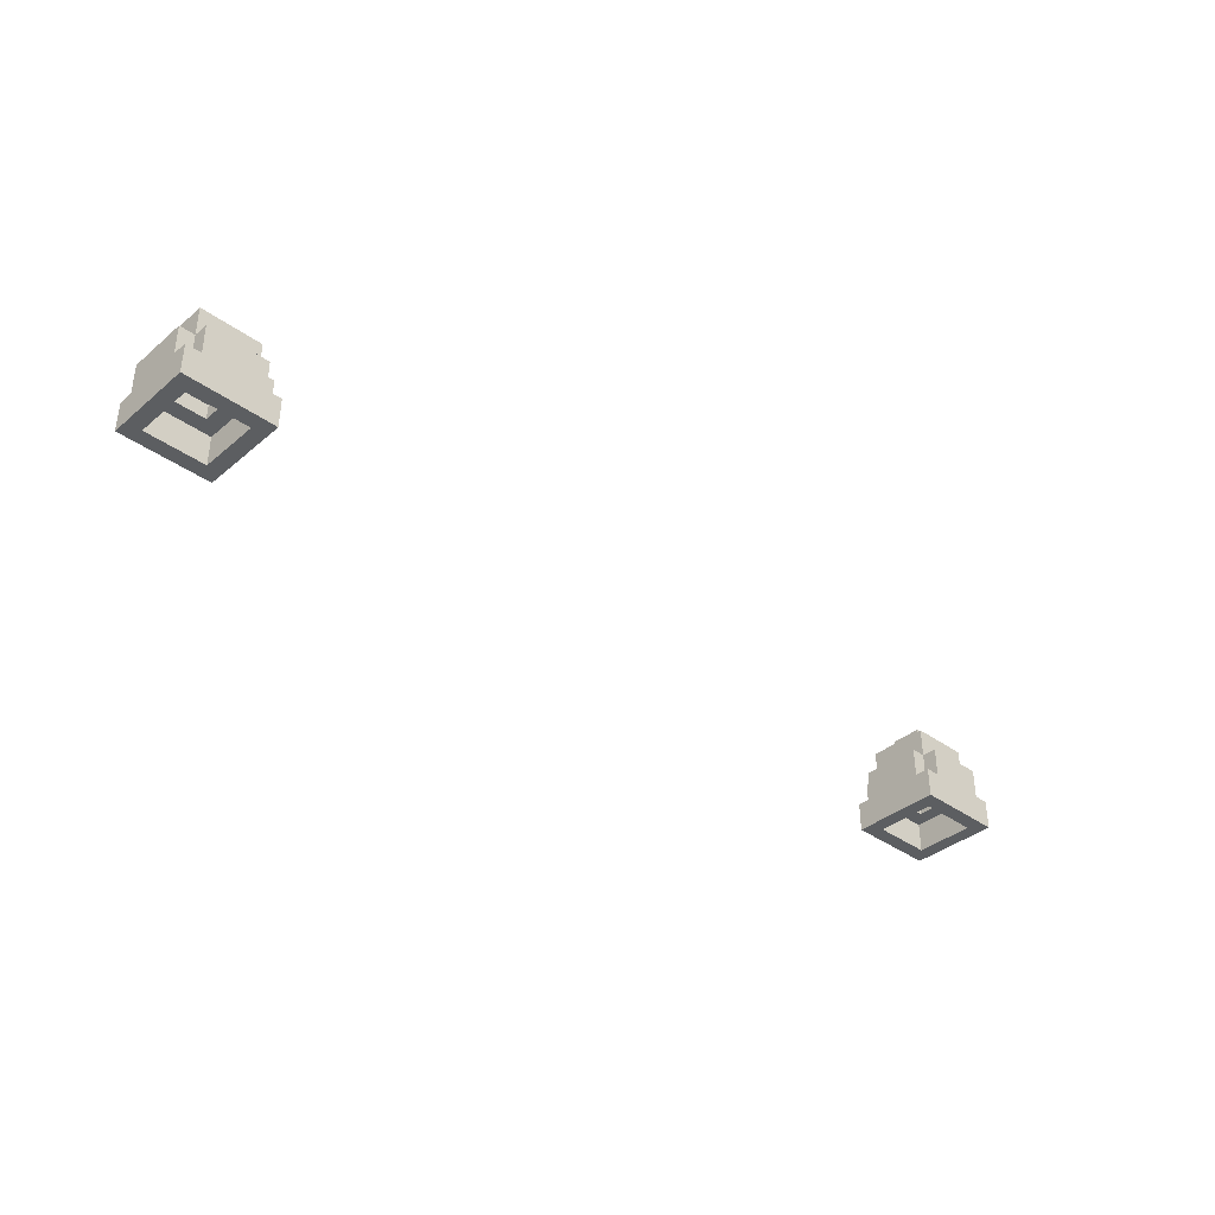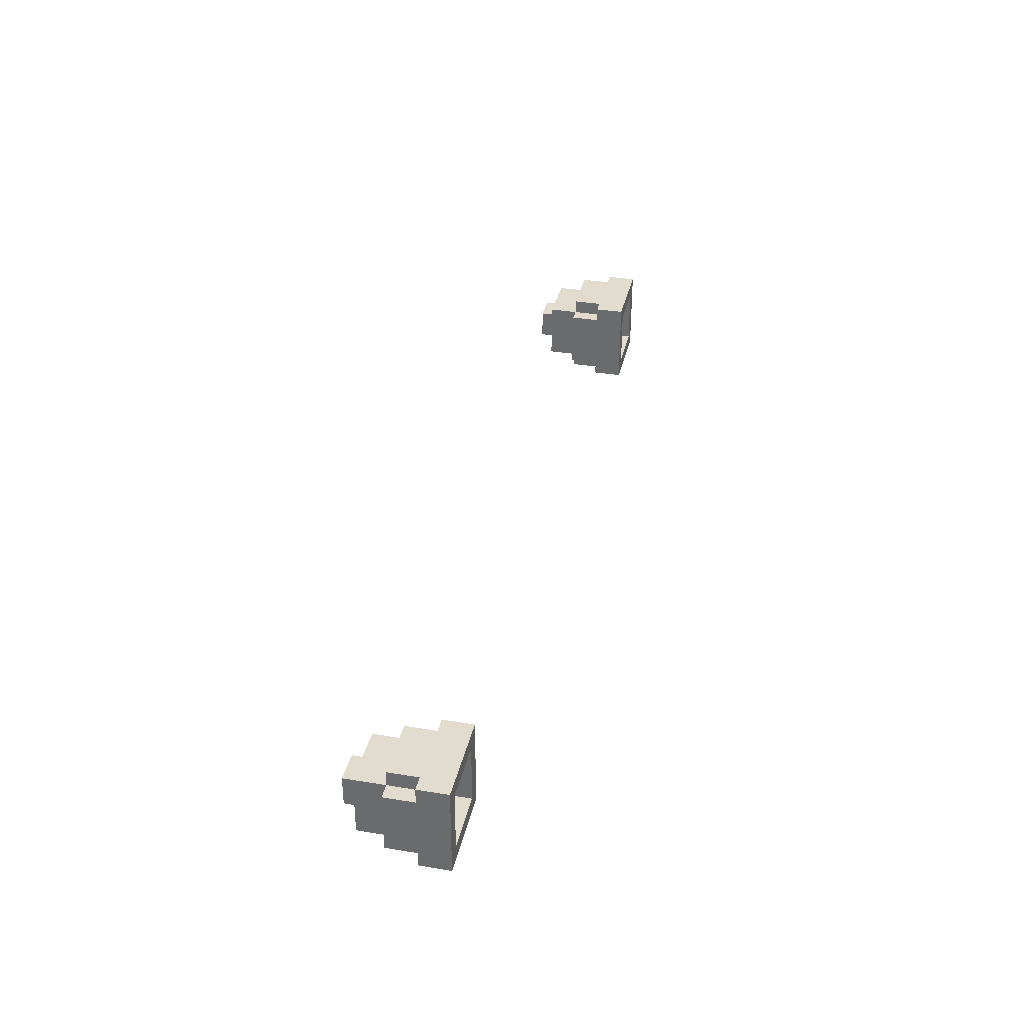
<metadata>
{"format":"obj","ext":"obj","renderer":"f3d","projection":"perspective","resolution":1024,"background":"white","views":[{"elev":-37.3,"azim":-43.0,"up":"+Y"},{"elev":34.7,"azim":-77.6,"up":"+Z"}]}
</metadata>
<code>
o churchbells
v -3.4 8.7 5.7
v -3.4 8.7 5.1
v -3.4 8.9 5.7
v -3.4 8.9 5.6
v -3.4 8.9 5.2
v -3.4 8.9 5.1
v -3.4 9.1 5.6
v -3.4 9.1 5.2
v -3.3 8.9 5.7
v -3.3 8.9 5.6
v -3.3 8.9 5.2
v -3.3 8.9 5.1
v -3.3 9.1 5.7
v -3.3 9.1 5.6
v -3.3 9.1 5.2
v -3.3 9.1 5.1
v -3.3 9.3 5.6
v -3.3 9.3 5.2
v -3.2 9.3 5.5
v -3.2 9.3 5.3
v -3.2 9.4 5.5
v -3.2 9.4 5.3
v -3 8.9 5.5
v -3 8.9 5.3
v -3 9 5.5
v -3 9 5.3
v -2.9 8.7 5.6
v -2.9 8.7 5.2
v -2.9 8.9 5.6
v -2.9 8.9 5.2
v 2.4 8.7 5.7
v 2.4 8.7 5.1
v 2.4 8.9 5.7
v 2.4 8.9 5.6
v 2.4 8.9 5.2
v 2.4 8.9 5.1
v 2.4 9.1 5.6
v 2.4 9.1 5.2
v 2.5 8.9 5.7
v 2.5 8.9 5.6
v 2.5 8.9 5.2
v 2.5 8.9 5.1
v 2.5 9.1 5.7
v 2.5 9.1 5.6
v 2.5 9.1 5.2
v 2.5 9.1 5.1
v 2.5 9.3 5.6
v 2.5 9.3 5.2
v 2.6 9.3 5.5
v 2.6 9.3 5.3
v 2.6 9.4 5.5
v 2.6 9.4 5.3
v 2.8 8.9 5.5
v 2.8 8.9 5.3
v 2.8 9 5.5
v 2.8 9 5.3
v 2.9 8.7 5.6
v 2.9 8.7 5.2
v 2.9 8.9 5.6
v 2.9 8.9 5.2
v -3.3 8.7 5.6
v -3.3 8.7 5.2
v -3.3 8.9 5.6
v -3.3 8.9 5.2
v -3.2 8.9 5.5
v -3.2 8.9 5.3
v -3.2 9 5.5
v -3.2 9 5.3
v -3 9.3 5.5
v -3 9.3 5.3
v -3 9.4 5.5
v -3 9.4 5.3
v -2.9 8.9 5.7
v -2.9 8.9 5.6
v -2.9 8.9 5.2
v -2.9 8.9 5.1
v -2.9 9.1 5.7
v -2.9 9.1 5.6
v -2.9 9.1 5.2
v -2.9 9.1 5.1
v -2.9 9.3 5.6
v -2.9 9.3 5.2
v -2.8 8.7 5.7
v -2.8 8.7 5.1
v -2.8 8.9 5.7
v -2.8 8.9 5.6
v -2.8 8.9 5.2
v -2.8 8.9 5.1
v -2.8 9.1 5.6
v -2.8 9.1 5.2
v 2.5 8.7 5.6
v 2.5 8.7 5.2
v 2.5 8.9 5.6
v 2.5 8.9 5.2
v 2.6 8.9 5.5
v 2.6 8.9 5.3
v 2.6 9 5.5
v 2.6 9 5.3
v 2.8 9.3 5.5
v 2.8 9.3 5.3
v 2.8 9.4 5.5
v 2.8 9.4 5.3
v 2.9 8.9 5.7
v 2.9 8.9 5.6
v 2.9 8.9 5.2
v 2.9 8.9 5.1
v 2.9 9.1 5.7
v 2.9 9.1 5.6
v 2.9 9.1 5.2
v 2.9 9.1 5.1
v 2.9 9.3 5.6
v 2.9 9.3 5.2
v 3 8.7 5.7
v 3 8.7 5.1
v 3 8.9 5.7
v 3 8.9 5.6
v 3 8.9 5.2
v 3 8.9 5.1
v 3 9.1 5.6
v 3 9.1 5.2
v -3.4 8.7 5.7
v -3.4 8.9 5.7
v -3.3 8.9 5.7
v -3.3 9.1 5.7
v -2.9 8.9 5.7
v -2.9 9.1 5.7
v -2.8 8.7 5.7
v -2.8 8.9 5.7
v 2.4 8.7 5.7
v 2.4 8.9 5.7
v 2.5 8.9 5.7
v 2.5 9.1 5.7
v 2.9 8.9 5.7
v 2.9 9.1 5.7
v 3 8.7 5.7
v 3 8.9 5.7
v -3.4 8.9 5.6
v -3.4 9.1 5.6
v -3.3 8.9 5.6
v -3.3 9.1 5.6
v -3.3 9.3 5.6
v -2.9 8.9 5.6
v -2.9 9.1 5.6
v -2.9 9.3 5.6
v -2.8 8.9 5.6
v -2.8 9.1 5.6
v 2.4 8.9 5.6
v 2.4 9.1 5.6
v 2.5 8.9 5.6
v 2.5 9.1 5.6
v 2.5 9.3 5.6
v 2.9 8.9 5.6
v 2.9 9.1 5.6
v 2.9 9.3 5.6
v 3 8.9 5.6
v 3 9.1 5.6
v -3.2 9.3 5.5
v -3.2 9.4 5.5
v -3 9.3 5.5
v -3 9.4 5.5
v 2.6 9.3 5.5
v 2.6 9.4 5.5
v 2.8 9.3 5.5
v 2.8 9.4 5.5
v -3.2 8.9 5.3
v -3.2 9 5.3
v -3 8.9 5.3
v -3 9 5.3
v 2.6 8.9 5.3
v 2.6 9 5.3
v 2.8 8.9 5.3
v 2.8 9 5.3
v -3.3 8.7 5.2
v -3.3 8.9 5.2
v -2.9 8.7 5.2
v -2.9 8.9 5.2
v 2.5 8.7 5.2
v 2.5 8.9 5.2
v 2.9 8.7 5.2
v 2.9 8.9 5.2
v -3.3 8.7 5.6
v -3.3 8.9 5.6
v -2.9 8.7 5.6
v -2.9 8.9 5.6
v 2.5 8.7 5.6
v 2.5 8.9 5.6
v 2.9 8.7 5.6
v 2.9 8.9 5.6
v -3.2 8.9 5.5
v -3.2 9 5.5
v -3 8.9 5.5
v -3 9 5.5
v 2.6 8.9 5.5
v 2.6 9 5.5
v 2.8 8.9 5.5
v 2.8 9 5.5
v -3.2 9.3 5.3
v -3.2 9.4 5.3
v -3 9.3 5.3
v -3 9.4 5.3
v 2.6 9.3 5.3
v 2.6 9.4 5.3
v 2.8 9.3 5.3
v 2.8 9.4 5.3
v -3.4 8.9 5.2
v -3.4 9.1 5.2
v -3.3 8.9 5.2
v -3.3 9.1 5.2
v -3.3 9.3 5.2
v -2.9 8.9 5.2
v -2.9 9.1 5.2
v -2.9 9.3 5.2
v -2.8 8.9 5.2
v -2.8 9.1 5.2
v 2.4 8.9 5.2
v 2.4 9.1 5.2
v 2.5 8.9 5.2
v 2.5 9.1 5.2
v 2.5 9.3 5.2
v 2.9 8.9 5.2
v 2.9 9.1 5.2
v 2.9 9.3 5.2
v 3 8.9 5.2
v 3 9.1 5.2
v -3.4 8.7 5.1
v -3.4 8.9 5.1
v -3.3 8.9 5.1
v -3.3 9.1 5.1
v -2.9 8.9 5.1
v -2.9 9.1 5.1
v -2.8 8.7 5.1
v -2.8 8.9 5.1
v 2.4 8.7 5.1
v 2.4 8.9 5.1
v 2.5 8.9 5.1
v 2.5 9.1 5.1
v 2.9 8.9 5.1
v 2.9 9.1 5.1
v 3 8.7 5.1
v 3 8.9 5.1
v -3.4 8.7 5.7
v -2.8 8.7 5.7
v 2.4 8.7 5.7
v 3 8.7 5.7
v -3.3 8.7 5.6
v -2.9 8.7 5.6
v 2.5 8.7 5.6
v 2.9 8.7 5.6
v -3.3 8.7 5.2
v -2.9 8.7 5.2
v 2.5 8.7 5.2
v 2.9 8.7 5.2
v -3.4 8.7 5.1
v -2.8 8.7 5.1
v 2.4 8.7 5.1
v 3 8.7 5.1
v -3.3 8.9 5.6
v -2.9 8.9 5.6
v 2.5 8.9 5.6
v 2.9 8.9 5.6
v -3.2 8.9 5.5
v -3 8.9 5.5
v 2.6 8.9 5.5
v 2.8 8.9 5.5
v -3.2 8.9 5.3
v -3 8.9 5.3
v 2.6 8.9 5.3
v 2.8 8.9 5.3
v -3.3 8.9 5.2
v -2.9 8.9 5.2
v 2.5 8.9 5.2
v 2.9 8.9 5.2
v -3.2 9 5.5
v -3 9 5.5
v 2.6 9 5.5
v 2.8 9 5.5
v -3.2 9 5.3
v -3 9 5.3
v 2.6 9 5.3
v 2.8 9 5.3
v -3.4 8.9 5.7
v -3.3 8.9 5.7
v -2.9 8.9 5.7
v -2.8 8.9 5.7
v 2.4 8.9 5.7
v 2.5 8.9 5.7
v 2.9 8.9 5.7
v 3 8.9 5.7
v -3.4 8.9 5.6
v -3.3 8.9 5.6
v -2.9 8.9 5.6
v -2.8 8.9 5.6
v 2.4 8.9 5.6
v 2.5 8.9 5.6
v 2.9 8.9 5.6
v 3 8.9 5.6
v -3.4 8.9 5.2
v -3.3 8.9 5.2
v -2.9 8.9 5.2
v -2.8 8.9 5.2
v 2.4 8.9 5.2
v 2.5 8.9 5.2
v 2.9 8.9 5.2
v 3 8.9 5.2
v -3.4 8.9 5.1
v -3.3 8.9 5.1
v -2.9 8.9 5.1
v -2.8 8.9 5.1
v 2.4 8.9 5.1
v 2.5 8.9 5.1
v 2.9 8.9 5.1
v 3 8.9 5.1
v -3.3 9.1 5.7
v -2.9 9.1 5.7
v 2.5 9.1 5.7
v 2.9 9.1 5.7
v -3.4 9.1 5.6
v -3.3 9.1 5.6
v -2.9 9.1 5.6
v -2.8 9.1 5.6
v 2.4 9.1 5.6
v 2.5 9.1 5.6
v 2.9 9.1 5.6
v 3 9.1 5.6
v -3.4 9.1 5.2
v -3.3 9.1 5.2
v -2.9 9.1 5.2
v -2.8 9.1 5.2
v 2.4 9.1 5.2
v 2.5 9.1 5.2
v 2.9 9.1 5.2
v 3 9.1 5.2
v -3.3 9.1 5.1
v -2.9 9.1 5.1
v 2.5 9.1 5.1
v 2.9 9.1 5.1
v -3.3 9.3 5.6
v -2.9 9.3 5.6
v 2.5 9.3 5.6
v 2.9 9.3 5.6
v -3.2 9.3 5.5
v -3 9.3 5.5
v 2.6 9.3 5.5
v 2.8 9.3 5.5
v -3.2 9.3 5.3
v -3 9.3 5.3
v 2.6 9.3 5.3
v 2.8 9.3 5.3
v -3.3 9.3 5.2
v -2.9 9.3 5.2
v 2.5 9.3 5.2
v 2.9 9.3 5.2
v -3.2 9.4 5.5
v -3 9.4 5.5
v 2.6 9.4 5.5
v 2.8 9.4 5.5
v -3.2 9.4 5.3
v -3 9.4 5.3
v 2.6 9.4 5.3
v 2.8 9.4 5.3
f 3 2 1
f 4 2 3
f 5 2 4
f 6 2 5
f 7 5 4
f 8 5 7
f 13 10 9
f 14 10 13
f 15 12 11
f 16 12 15
f 17 15 14
f 18 15 17
f 21 20 19
f 22 20 21
f 25 24 23
f 26 24 25
f 29 28 27
f 30 28 29
f 33 32 31
f 34 32 33
f 35 32 34
f 36 32 35
f 37 35 34
f 38 35 37
f 43 40 39
f 44 40 43
f 45 42 41
f 46 42 45
f 47 45 44
f 48 45 47
f 51 50 49
f 52 50 51
f 55 54 53
f 56 54 55
f 59 58 57
f 60 58 59
f 61 62 63
f 63 62 64
f 65 66 67
f 67 66 68
f 69 70 71
f 71 70 72
f 73 74 77
f 77 74 78
f 75 76 79
f 79 76 80
f 78 79 81
f 81 79 82
f 83 84 85
f 85 84 86
f 86 84 87
f 87 84 88
f 86 87 89
f 89 87 90
f 91 92 93
f 93 92 94
f 95 96 97
f 97 96 98
f 99 100 101
f 101 100 102
f 103 104 107
f 107 104 108
f 105 106 109
f 109 106 110
f 108 109 111
f 111 109 112
f 113 114 115
f 115 114 116
f 116 114 117
f 117 114 118
f 116 117 119
f 119 117 120
f 123 122 121
f 125 123 121
f 125 124 123
f 126 124 125
f 127 125 121
f 128 125 127
f 131 130 129
f 133 131 129
f 133 132 131
f 134 132 133
f 135 133 129
f 136 133 135
f 139 138 137
f 140 138 139
f 143 141 140
f 144 141 143
f 145 143 142
f 146 143 145
f 149 148 147
f 150 148 149
f 153 151 150
f 154 151 153
f 155 153 152
f 156 153 155
f 159 158 157
f 160 158 159
f 163 162 161
f 164 162 163
f 167 166 165
f 168 166 167
f 171 170 169
f 172 170 171
f 175 174 173
f 176 174 175
f 179 178 177
f 180 178 179
f 181 182 183
f 183 182 184
f 185 186 187
f 187 186 188
f 189 190 191
f 191 190 192
f 193 194 195
f 195 194 196
f 197 198 199
f 199 198 200
f 201 202 203
f 203 202 204
f 205 206 207
f 207 206 208
f 208 209 211
f 211 209 212
f 210 211 213
f 213 211 214
f 215 216 217
f 217 216 218
f 218 219 221
f 221 219 222
f 220 221 223
f 223 221 224
f 225 226 227
f 225 227 229
f 227 228 229
f 229 228 230
f 225 229 231
f 231 229 232
f 233 234 235
f 233 235 237
f 235 236 237
f 237 236 238
f 233 237 239
f 239 237 240
f 245 242 241
f 246 242 245
f 247 244 243
f 248 244 247
f 249 245 241
f 250 242 246
f 251 247 243
f 252 244 248
f 253 249 241
f 253 250 249
f 254 242 250
f 254 250 253
f 255 252 251
f 255 251 243
f 256 244 252
f 256 252 255
f 261 258 257
f 262 258 261
f 263 260 259
f 264 260 263
f 265 261 257
f 266 258 262
f 267 263 259
f 268 260 264
f 269 265 257
f 269 266 265
f 270 258 266
f 270 266 269
f 271 268 267
f 271 267 259
f 272 260 268
f 272 268 271
f 277 274 273
f 278 274 277
f 279 276 275
f 280 276 279
f 281 282 289
f 289 282 290
f 283 284 291
f 291 284 292
f 285 286 293
f 293 286 294
f 287 288 295
f 295 288 296
f 297 298 305
f 305 298 306
f 299 300 307
f 307 300 308
f 301 302 309
f 309 302 310
f 303 304 311
f 311 304 312
f 313 314 318
f 318 314 319
f 315 316 322
f 322 316 323
f 317 318 325
f 325 318 326
f 319 320 327
f 327 320 328
f 321 322 329
f 329 322 330
f 323 324 331
f 331 324 332
f 326 327 333
f 333 327 334
f 330 331 335
f 335 331 336
f 337 338 341
f 341 338 342
f 339 340 343
f 343 340 344
f 337 341 345
f 342 338 346
f 339 343 347
f 344 340 348
f 337 345 349
f 345 346 349
f 346 338 350
f 349 346 350
f 347 348 351
f 339 347 351
f 348 340 352
f 351 348 352
f 353 354 357
f 357 354 358
f 355 356 359
f 359 356 360

</code>
